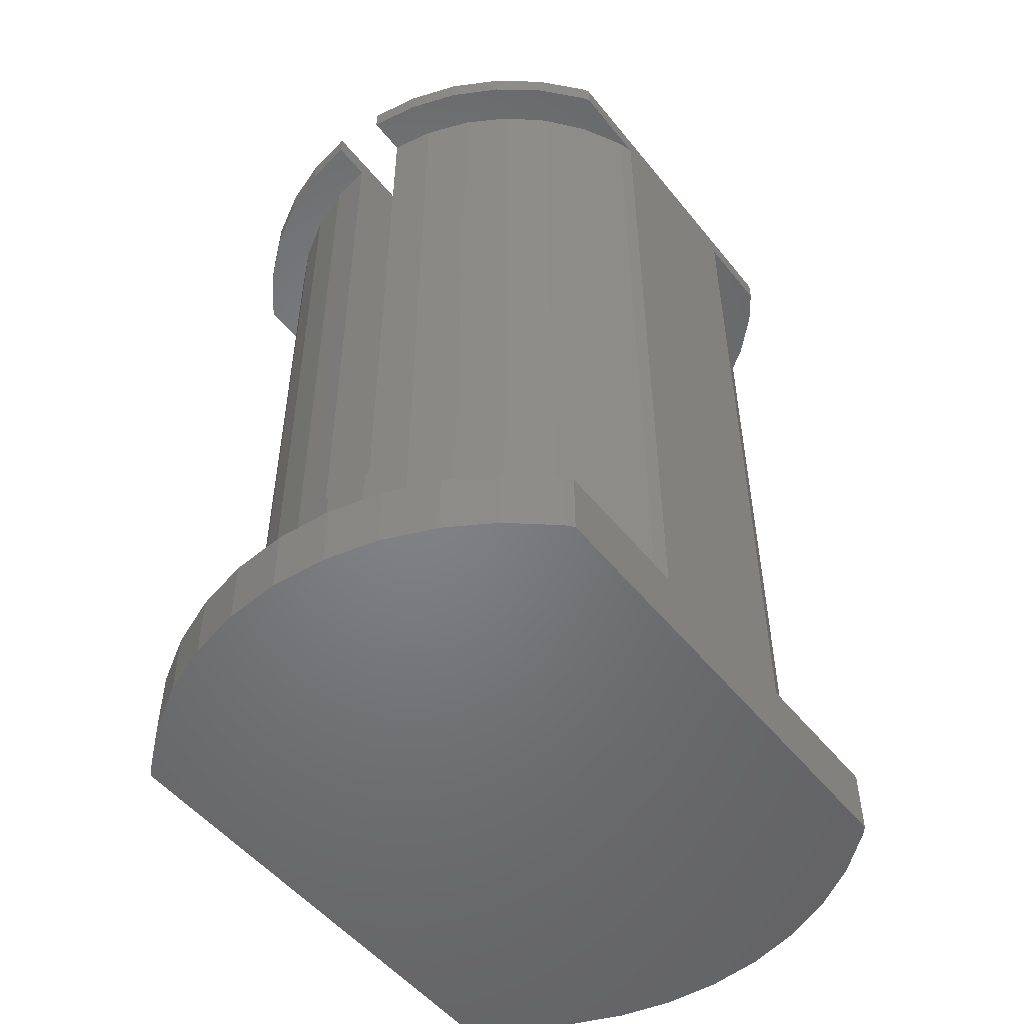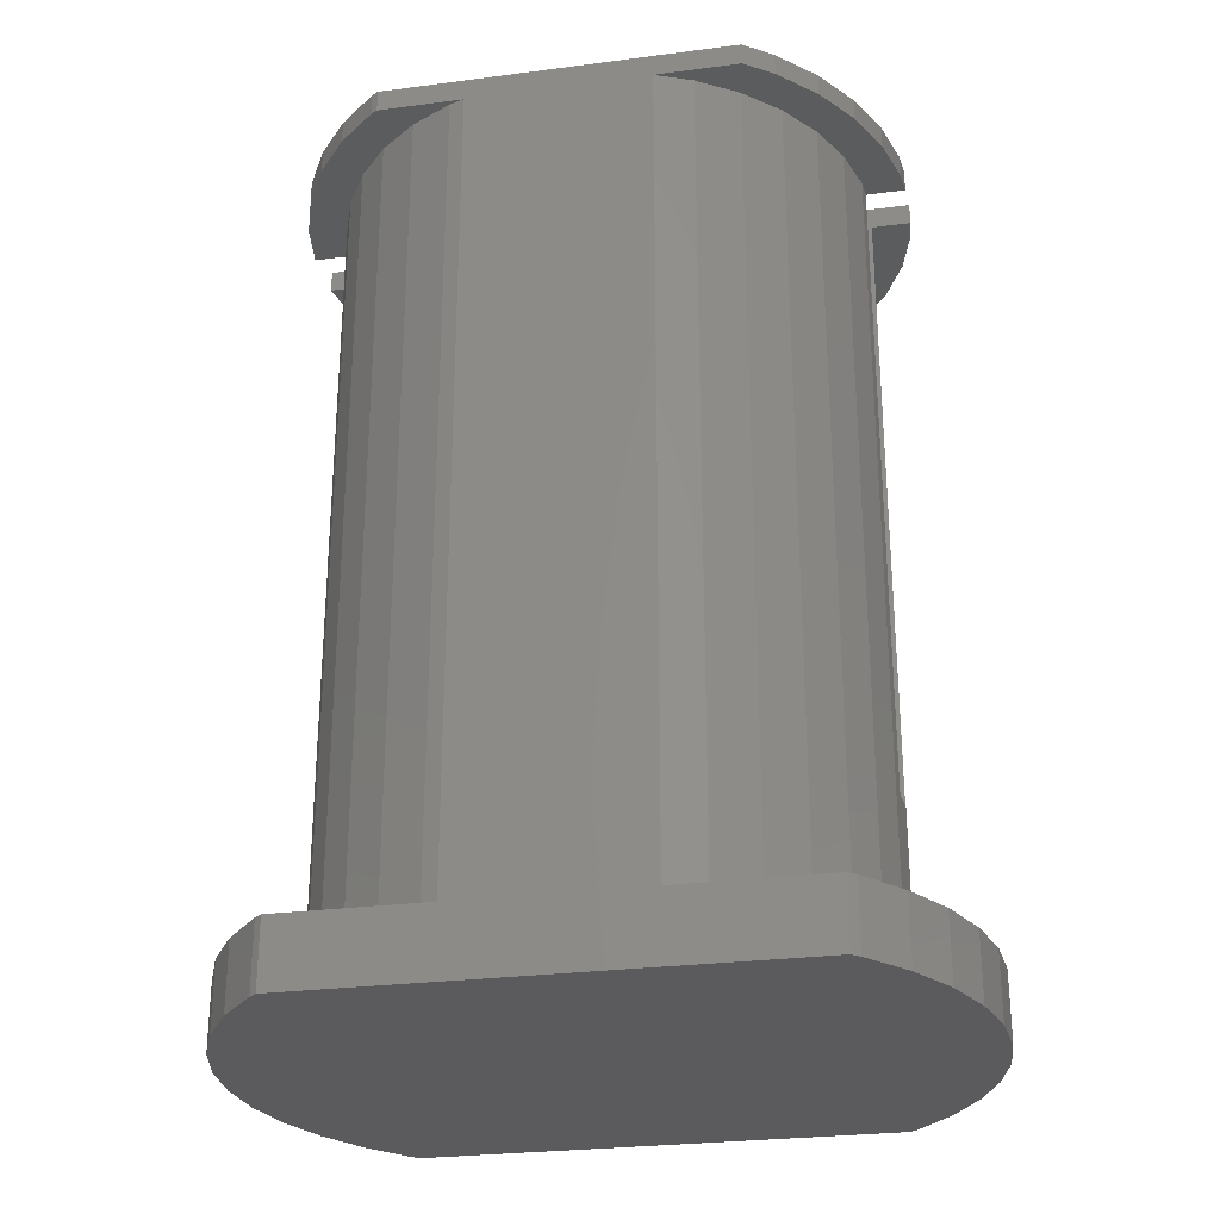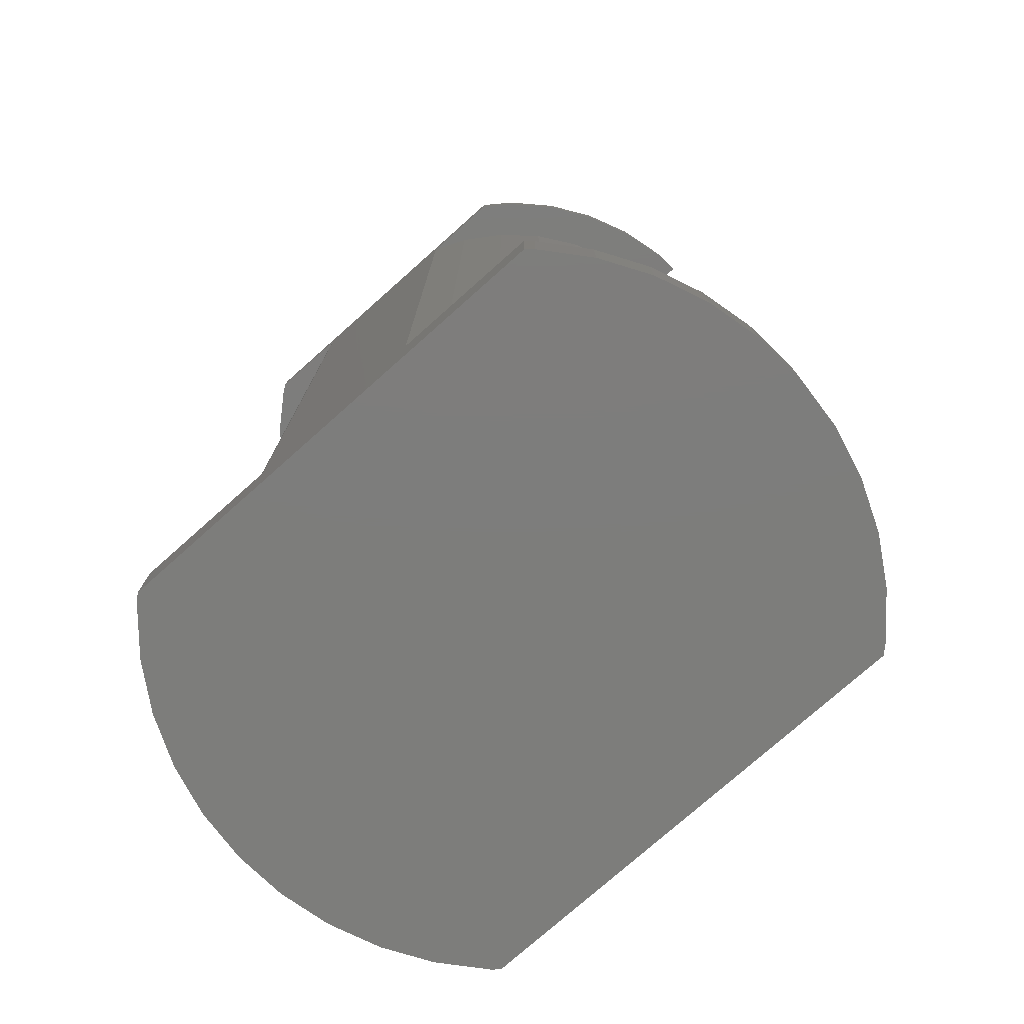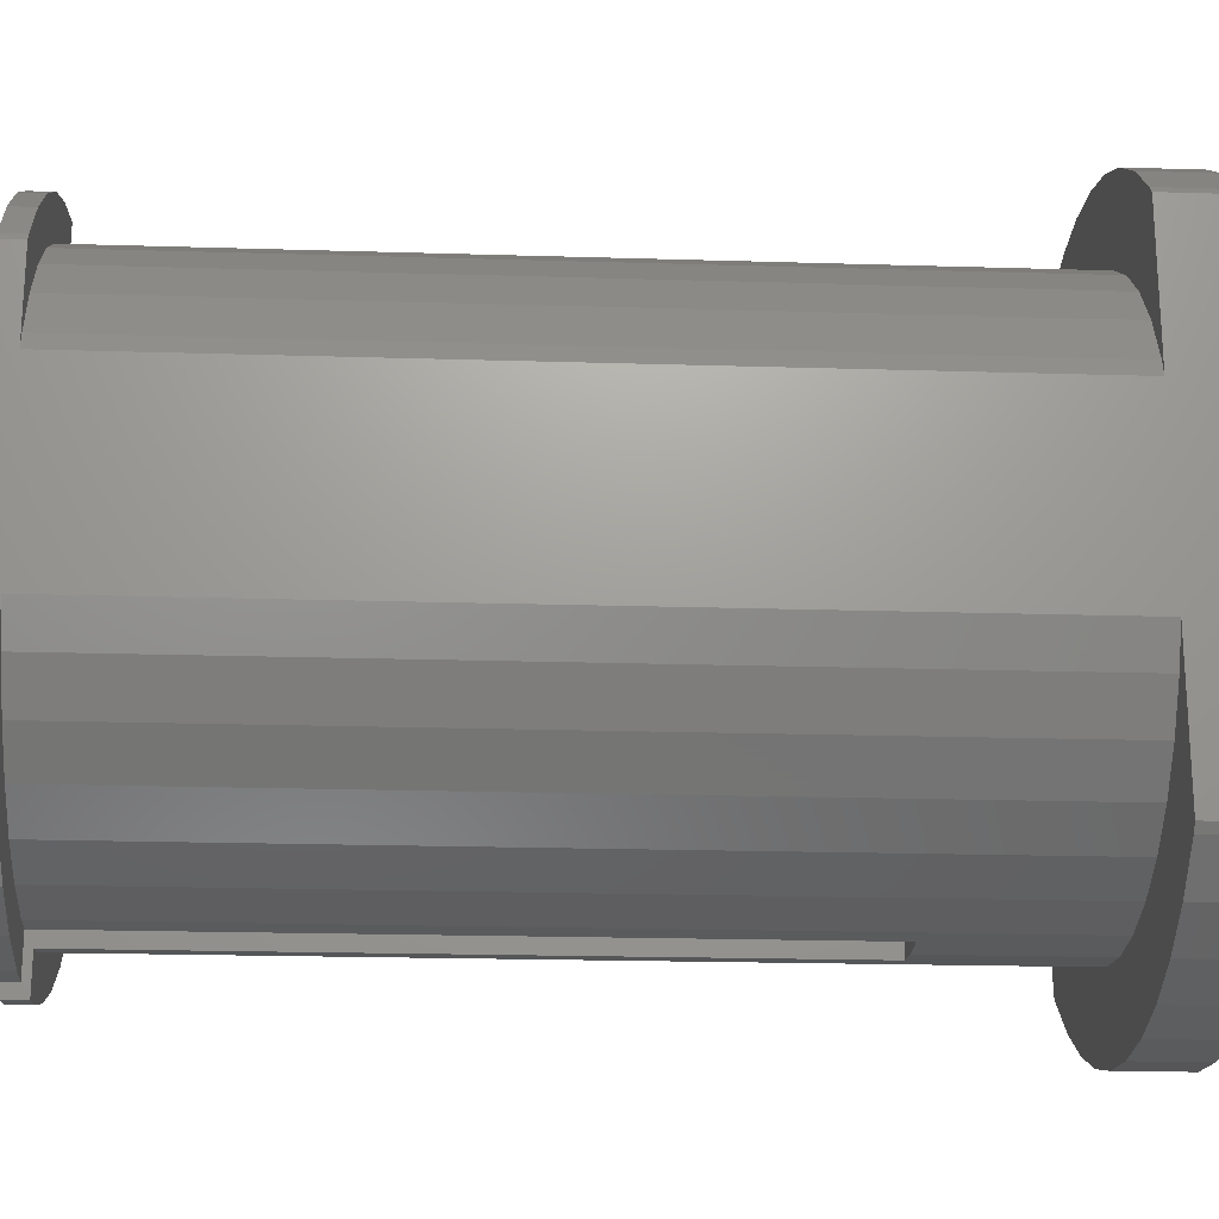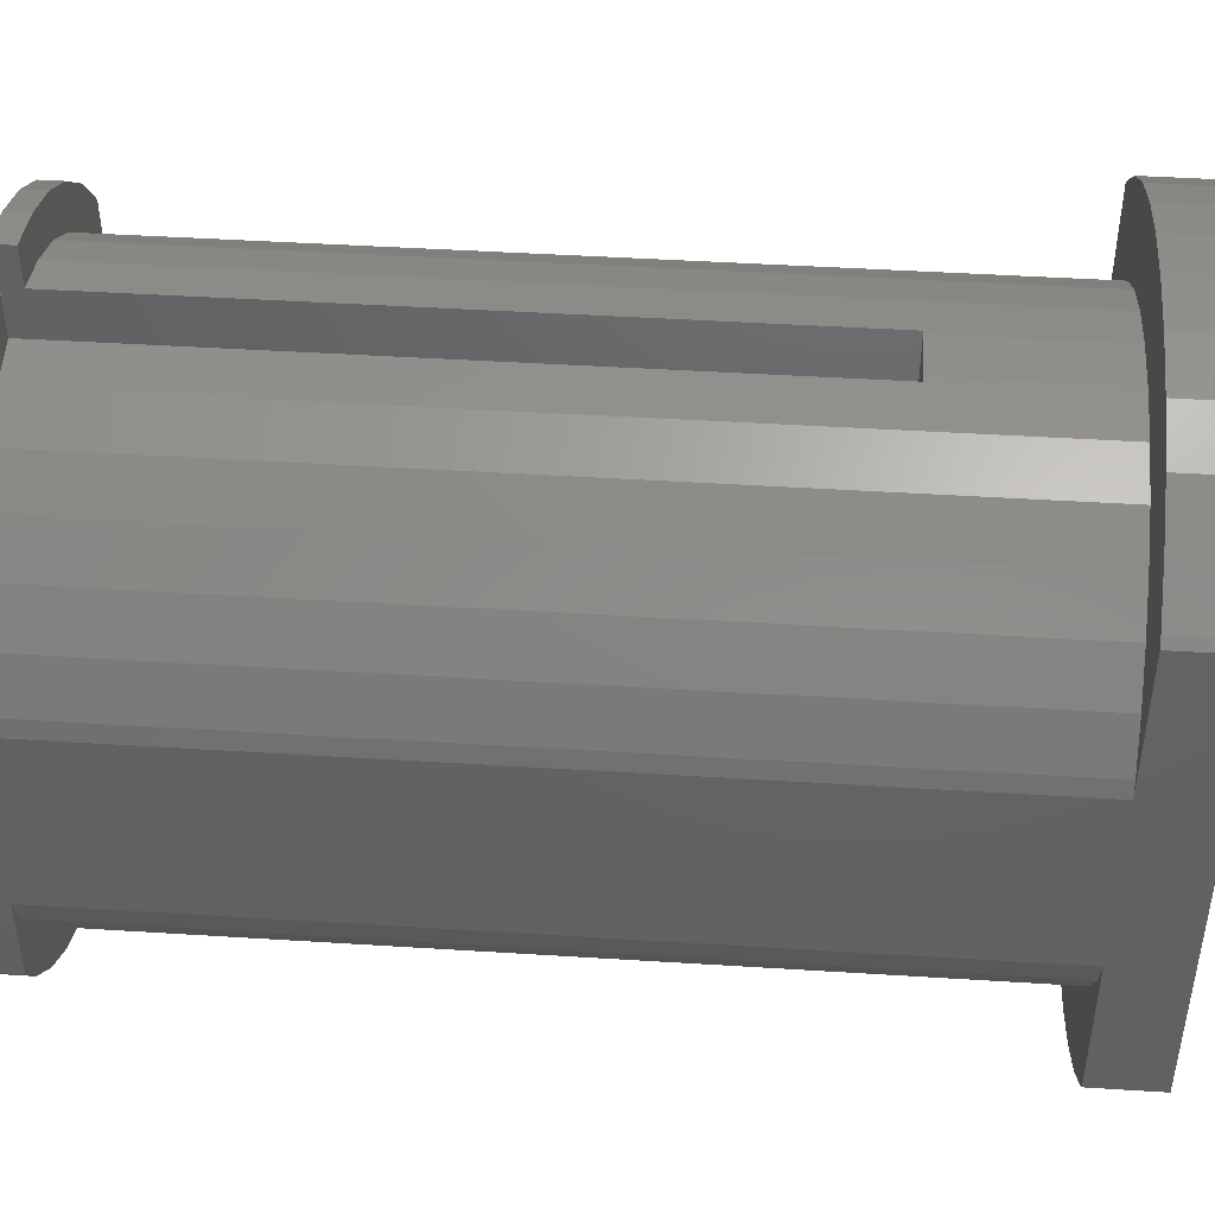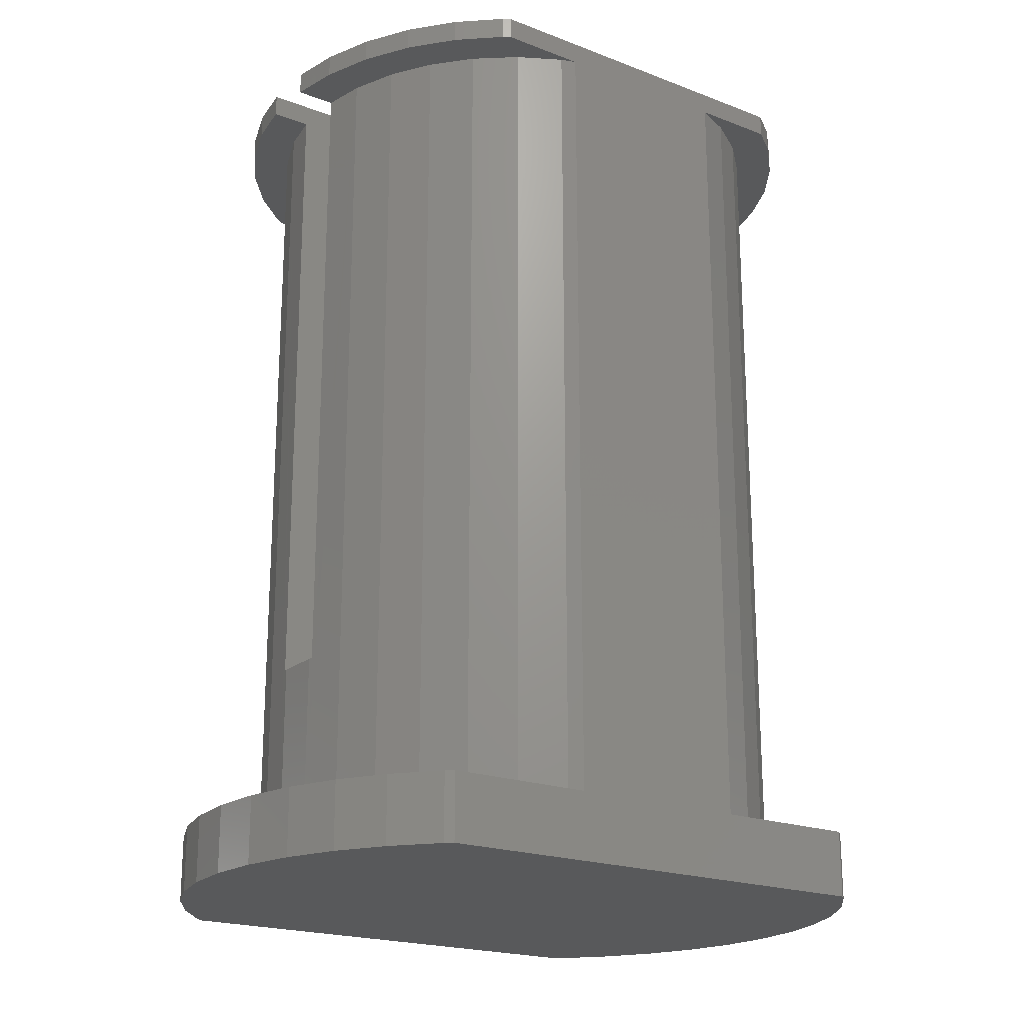
<metadata>
{"format":"stl","ext":"stl","renderer":"f3d","projection":"perspective","resolution":1024,"background":"white","views":[{"elev":-51.3,"azim":37.5,"up":"+Y"},{"elev":-27.3,"azim":101.3,"up":"+Y"},{"elev":-76.6,"azim":131.6,"up":"+Y"},{"elev":-20.5,"azim":-93.2,"up":"+Z"},{"elev":44.8,"azim":-85.8,"up":"+Z"},{"elev":-20.5,"azim":55.3,"up":"+Y"}]}
</metadata>
<code>
# stl→obj: 179 verts, 354 faces
v -2.25 0 -2.124
v -2.25 0 2.124
v -2.25 0.6 -0.817
v -2.25 0.6 -2.124
v -2.19 0 -2.194
v -2.25 0.6 0.81
v -2.25 0.6 2.124
v -2.194 0 2.19
v -2.194 0.6 2.19
v -0.486 0 3.062
v -1.819 0 2.51
v -2.19 0.6 -2.194
v -2.25 7.8 -0.817
v -2.112 0.6 -1.139
v -2.206 0.6 0.945
v -2.25 7.8 0.81
v -2.206 7.8 0.945
v -2.25 7.8 -1.565
v -2.25 8 -1.565
v -2.063 8 -1.818
v -2.112 7.8 -1.139
v -2.063 7.8 -1.818
v -2.25 7.8 1.572
v -2.25 8 1.572
v -2.213 7.8 1.633
v -2.213 8 1.633
v -2.004 7.8 1.321
v -1.733 7.8 1.661
v -1.905 7.8 1.983
v -1.905 8 1.983
v -2.004 0.6 1.321
v -1.819 0.6 2.51
v -1.733 0.6 1.661
v -1.819 0.6 -2.51
v -1.819 0 -2.51
v -1.876 0.6 -1.497
v -1.876 7.8 -1.497
v -1.726 8 -2.141
v -1.726 7.8 -2.141
v -1.539 7.8 2.279
v -1.539 8 2.279
v -1.343 8 -2.4
v -1.578 7.8 -1.808
v -1.578 0.6 -1.808
v -1.407 0.6 -2.762
v -1.407 0 -2.762
v -1.407 0 2.762
v -1.23 0.6 -2.061
v -1.409 0.6 1.943
v -1.407 0.6 2.762
v -1.409 7.8 1.943
v -1.343 7.8 -2.4
v -1.23 7.8 -2.061
v -1.134 7.8 2.506
v -1.134 8 2.506
v -1.043 0.6 2.162
v -1.043 7.8 2.162
v -0.955 0.6 -2.949
v -0.955 0 -2.949
v -0.955 0 2.949
v -0.955 0.6 2.949
v -0.916 8 -2.593
v -0.916 7.8 -2.593
v -0.845 7.8 -2.246
v -0.694 8 2.661
v -0.25 8 2.737
v -0.465 8 -2.71
v -0.845 0.6 -2.246
v -0.694 7.8 2.661
v -0.637 0.6 2.314
v -0.637 7.8 2.314
v -0.486 0.6 -3.062
v -0.486 0 -3.062
v -0.486 0.6 3.062
v -0.465 7.8 -2.71
v -0.426 7.8 -2.362
v -0.426 0.6 -2.362
v -0.25 7.8 2.737
v -0.213 0.6 2.391
v -0.25 2 2.384
v -0.25 7.8 2.384
v 0 0.6 -3.1
v 0 0 -3.1
v 1.819 0 2.51
v 0 0 3.1
v 0.486 0 3.062
v 0 0.6 3.1
v -0.25 8 -2.729
v -0.25 7.8 -2.729
v -0.25 7.8 -2.378
v -0.25 2 -2.378
v 0 2 -2.4
v 0 0.6 -2.4
v -0.213 2 2.391
v 0.213 0.6 2.391
v 0.213 2 2.391
v 0.25 2 -2.378
v 0.486 0.6 -3.062
v 0.486 0 -3.062
v 0.426 0.6 -2.362
v 0.486 0.6 3.062
v 0.25 2 2.384
v 0.637 0.6 2.314
v 0.637 7.8 2.314
v 0.25 7.8 -2.378
v 0.25 7.8 2.384
v 0.25 7.8 -2.729
v 0.25 8 -2.729
v 0.465 7.8 -2.71
v 0.426 7.8 -2.362
v 0.845 7.8 -2.246
v 0.25 7.8 2.737
v 0.25 8 2.737
v 0.694 7.8 2.661
v 0.694 8 2.661
v 0.465 8 -2.71
v 1.134 8 2.506
v 0.916 8 -2.593
v 1.539 8 2.279
v 1.343 8 -2.4
v 1.726 8 -2.141
v 0.845 0.6 -2.246
v 0.916 7.8 -2.593
v 1.23 7.8 -2.061
v 0.955 0.6 -2.949
v 0.955 0 -2.949
v 0.955 0 2.949
v 0.955 0.6 2.949
v 1.043 0.6 2.162
v 1.043 7.8 2.162
v 1.134 7.8 2.506
v 1.23 0.6 -2.061
v 1.343 7.8 -2.4
v 1.578 7.8 -1.808
v 1.407 0.6 -2.762
v 1.407 0 -2.762
v 1.407 0 2.762
v 1.578 0.6 -1.808
v 1.407 0.6 2.762
v 1.409 0.6 1.943
v 1.409 7.8 1.943
v 1.539 7.8 2.279
v 1.726 7.8 -2.141
v 1.876 7.8 -1.497
v 1.819 0.6 -2.51
v 1.819 0 -2.51
v 1.733 0.6 1.661
v 1.819 0.6 2.51
v 1.733 7.8 1.661
v 1.905 7.8 1.983
v 1.905 8 1.983
v 1.876 0.6 -1.497
v 2.063 8 -1.818
v 2.063 7.8 -1.818
v 2.112 7.8 -1.139
v 2.004 0.6 1.321
v 2.004 7.8 1.321
v 2.19 0.6 -2.194
v 2.19 0 -2.194
v 2.25 0 -0.19
v 2.194 0 2.19
v 2.25 0 2.124
v 2.194 0.6 2.19
v 2.206 0.6 0.945
v 2.112 0.6 -1.139
v 2.213 7.8 1.633
v 2.213 8 1.633
v 2.25 8 -1.565
v 2.206 7.8 0.945
v 2.25 7.8 -1.565
v 2.25 7.8 -0.817
v 2.25 0.6 -0.817
v 2.25 0.6 -2.124
v 2.25 0 -2.124
v 2.25 0.6 2.124
v 2.25 0.6 0.81
v 2.25 7.8 0.81
v 2.25 7.8 1.572
v 2.25 8 1.572
f 1 2 3
f 1 4 5
f 1 3 4
f 1 5 2
f 2 6 3
f 2 7 6
f 2 8 9
f 2 9 7
f 2 5 10
f 2 11 8
f 2 10 11
f 4 3 12
f 4 12 5
f 3 6 13
f 3 13 14
f 3 14 12
f 6 7 15
f 6 16 13
f 6 15 17
f 6 17 16
f 7 9 15
f 18 13 19
f 18 19 20
f 18 21 13
f 18 22 21
f 18 20 22
f 13 16 19
f 13 21 14
f 16 23 24
f 16 24 19
f 16 25 23
f 16 17 25
f 23 25 26
f 23 26 24
f 19 24 26
f 19 26 20
f 25 17 27
f 25 27 28
f 25 29 26
f 25 28 29
f 26 29 30
f 26 30 20
f 15 9 31
f 15 31 17
f 17 31 27
f 8 11 9
f 9 11 32
f 9 32 33
f 9 33 31
f 5 12 34
f 5 35 10
f 5 34 35
f 12 14 36
f 12 36 34
f 14 21 37
f 14 37 36
f 21 22 37
f 22 20 38
f 22 39 37
f 22 38 39
f 20 30 38
f 31 33 27
f 27 33 28
f 29 28 40
f 29 40 30
f 30 40 41
f 30 41 42
f 30 42 38
f 36 37 43
f 36 44 34
f 36 43 44
f 37 39 43
f 35 34 45
f 35 46 10
f 35 45 46
f 11 47 32
f 11 10 47
f 34 44 48
f 34 48 45
f 32 49 33
f 32 47 50
f 32 50 49
f 33 49 28
f 28 49 51
f 28 51 40
f 39 38 42
f 39 52 53
f 39 42 52
f 39 53 43
f 44 43 53
f 44 53 48
f 40 51 54
f 40 54 41
f 41 54 55
f 41 55 42
f 49 50 56
f 49 56 51
f 51 56 57
f 51 57 54
f 46 45 58
f 46 59 10
f 46 58 59
f 47 60 50
f 47 10 60
f 45 48 58
f 50 60 61
f 50 61 56
f 52 42 62
f 52 63 64
f 52 62 63
f 52 64 53
f 42 55 65
f 42 65 66
f 42 67 62
f 42 66 67
f 48 53 64
f 48 68 58
f 48 64 68
f 54 57 69
f 54 69 55
f 55 69 65
f 56 61 70
f 56 70 57
f 57 70 71
f 57 71 69
f 59 58 72
f 59 73 10
f 59 72 73
f 60 10 61
f 58 68 72
f 61 10 74
f 61 74 70
f 63 62 67
f 63 75 76
f 63 67 75
f 63 76 64
f 68 64 76
f 68 77 72
f 68 76 77
f 69 71 78
f 69 78 66
f 69 66 65
f 70 74 79
f 70 79 71
f 71 80 81
f 71 81 78
f 71 79 80
f 73 72 82
f 73 83 10
f 73 82 83
f 10 83 84
f 10 85 74
f 10 86 85
f 10 84 86
f 72 77 82
f 74 85 87
f 74 87 79
f 75 67 88
f 75 89 90
f 75 90 76
f 75 88 89
f 67 66 88
f 77 76 91
f 77 91 92
f 77 93 82
f 77 92 93
f 76 90 91
f 91 80 94
f 91 90 81
f 91 81 80
f 91 94 92
f 80 79 94
f 89 88 90
f 90 88 81
f 81 88 78
f 78 88 66
f 79 87 95
f 79 95 96
f 79 96 94
f 94 96 97
f 94 97 92
f 83 82 98
f 83 99 84
f 83 98 99
f 85 86 87
f 82 93 100
f 82 100 98
f 93 92 97
f 93 97 100
f 87 86 101
f 87 101 95
f 95 102 96
f 95 101 103
f 95 103 104
f 95 104 102
f 96 102 97
f 97 102 105
f 97 105 100
f 102 106 105
f 102 104 106
f 107 105 108
f 107 108 109
f 107 110 105
f 107 109 111
f 107 111 110
f 105 106 108
f 105 110 100
f 106 112 113
f 106 113 108
f 106 104 114
f 106 114 112
f 112 114 113
f 108 113 115
f 108 116 109
f 108 115 117
f 108 118 116
f 108 117 119
f 108 120 118
f 108 119 121
f 108 121 120
f 113 114 115
f 100 110 111
f 100 122 98
f 100 111 122
f 109 116 118
f 109 123 124
f 109 118 123
f 109 124 111
f 99 98 125
f 99 126 84
f 99 125 126
f 86 127 101
f 86 84 127
f 98 122 125
f 101 127 128
f 101 128 103
f 103 128 129
f 103 129 104
f 104 129 130
f 104 130 114
f 114 130 131
f 114 131 115
f 115 131 117
f 122 111 124
f 122 132 125
f 122 124 132
f 123 118 120
f 123 133 134
f 123 120 133
f 123 134 124
f 126 125 135
f 126 136 84
f 126 135 136
f 127 137 128
f 127 84 137
f 125 132 138
f 125 138 135
f 128 137 139
f 128 139 129
f 129 139 140
f 129 140 141
f 129 141 130
f 130 141 131
f 131 141 142
f 131 142 117
f 117 142 119
f 132 124 134
f 132 134 138
f 133 120 121
f 133 143 144
f 133 121 143
f 133 144 134
f 136 135 145
f 136 146 84
f 136 145 146
f 137 84 139
f 135 138 145
f 139 147 140
f 139 84 148
f 139 148 147
f 140 147 141
f 141 147 149
f 141 149 142
f 142 149 150
f 142 150 151
f 142 151 119
f 119 151 121
f 138 134 144
f 138 152 145
f 138 144 152
f 143 121 153
f 143 154 155
f 143 153 154
f 143 155 144
f 121 151 153
f 147 148 156
f 147 156 149
f 149 156 157
f 149 157 150
f 146 145 158
f 146 159 84
f 146 158 159
f 84 159 160
f 84 161 148
f 84 160 162
f 84 162 161
f 145 152 158
f 148 161 163
f 148 163 164
f 148 164 156
f 152 144 155
f 152 165 158
f 152 155 165
f 150 157 166
f 150 166 151
f 151 166 167
f 151 167 168
f 151 168 153
f 156 164 157
f 157 164 169
f 157 169 166
f 154 153 168
f 154 170 171
f 154 171 155
f 154 168 170
f 165 155 172
f 165 173 158
f 165 172 173
f 155 171 172
f 159 158 174
f 159 174 160
f 158 173 174
f 161 162 175
f 161 175 163
f 163 176 164
f 163 175 176
f 164 176 169
f 169 176 177
f 169 177 178
f 169 178 166
f 166 178 167
f 167 178 179
f 167 179 168
f 174 173 172
f 174 172 160
f 160 172 177
f 160 176 162
f 160 177 176
f 162 176 175
f 172 171 177
f 170 168 171
f 171 168 177
f 177 168 178
f 178 168 179

</code>
